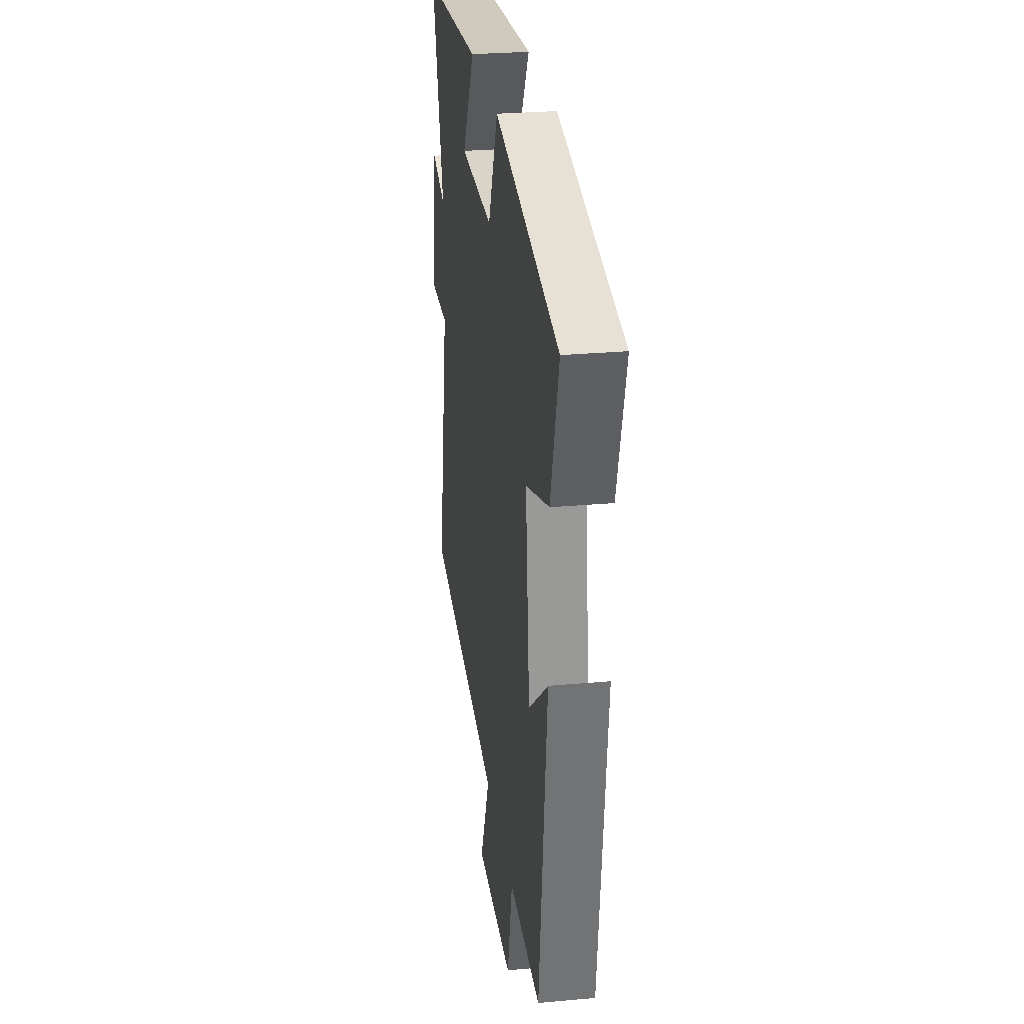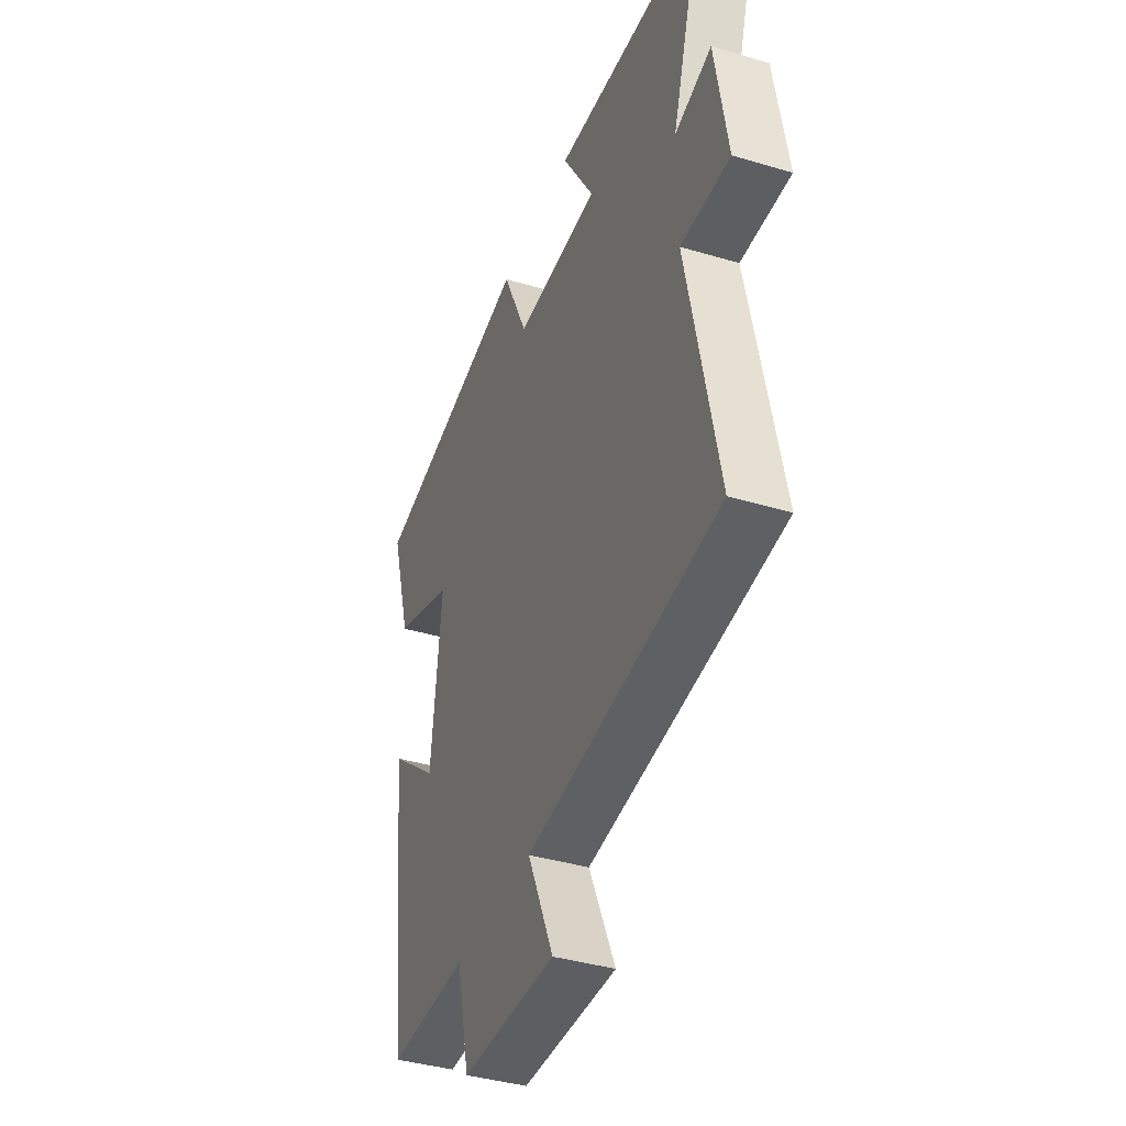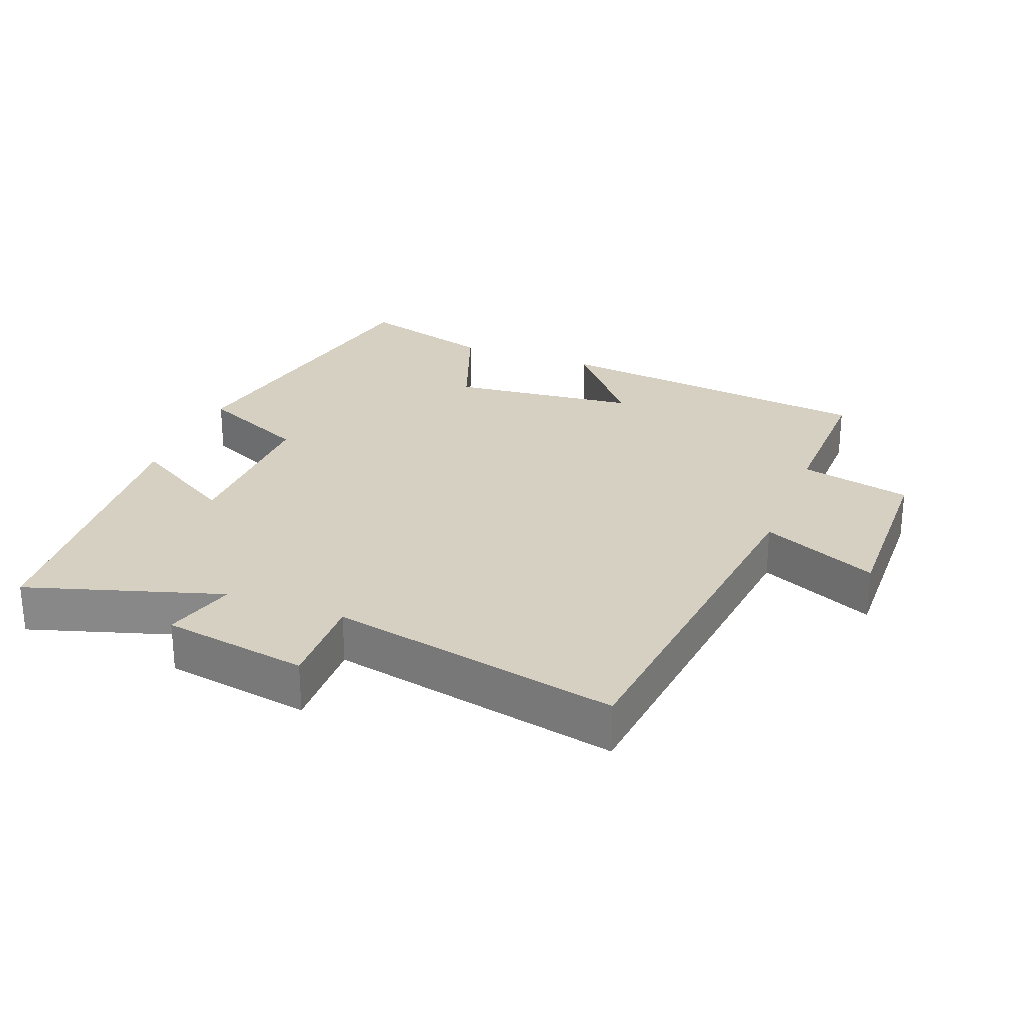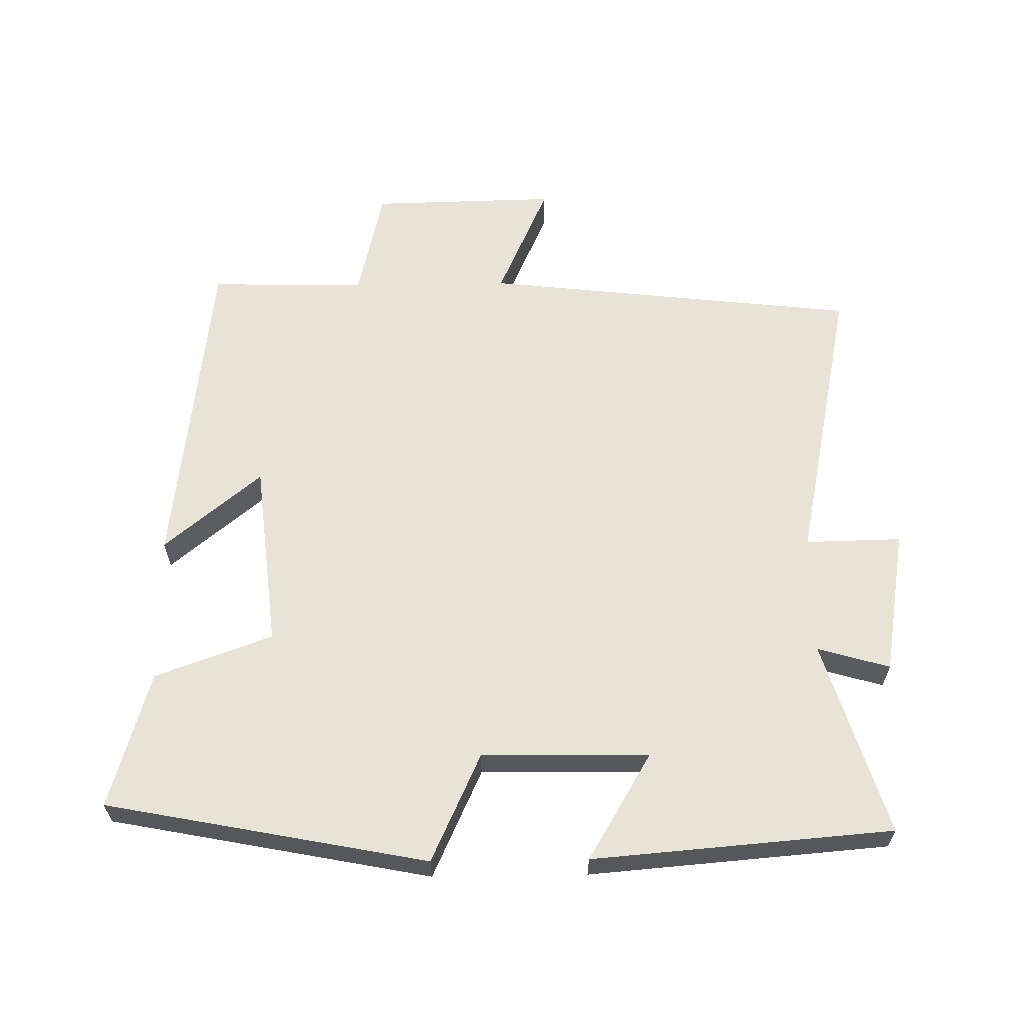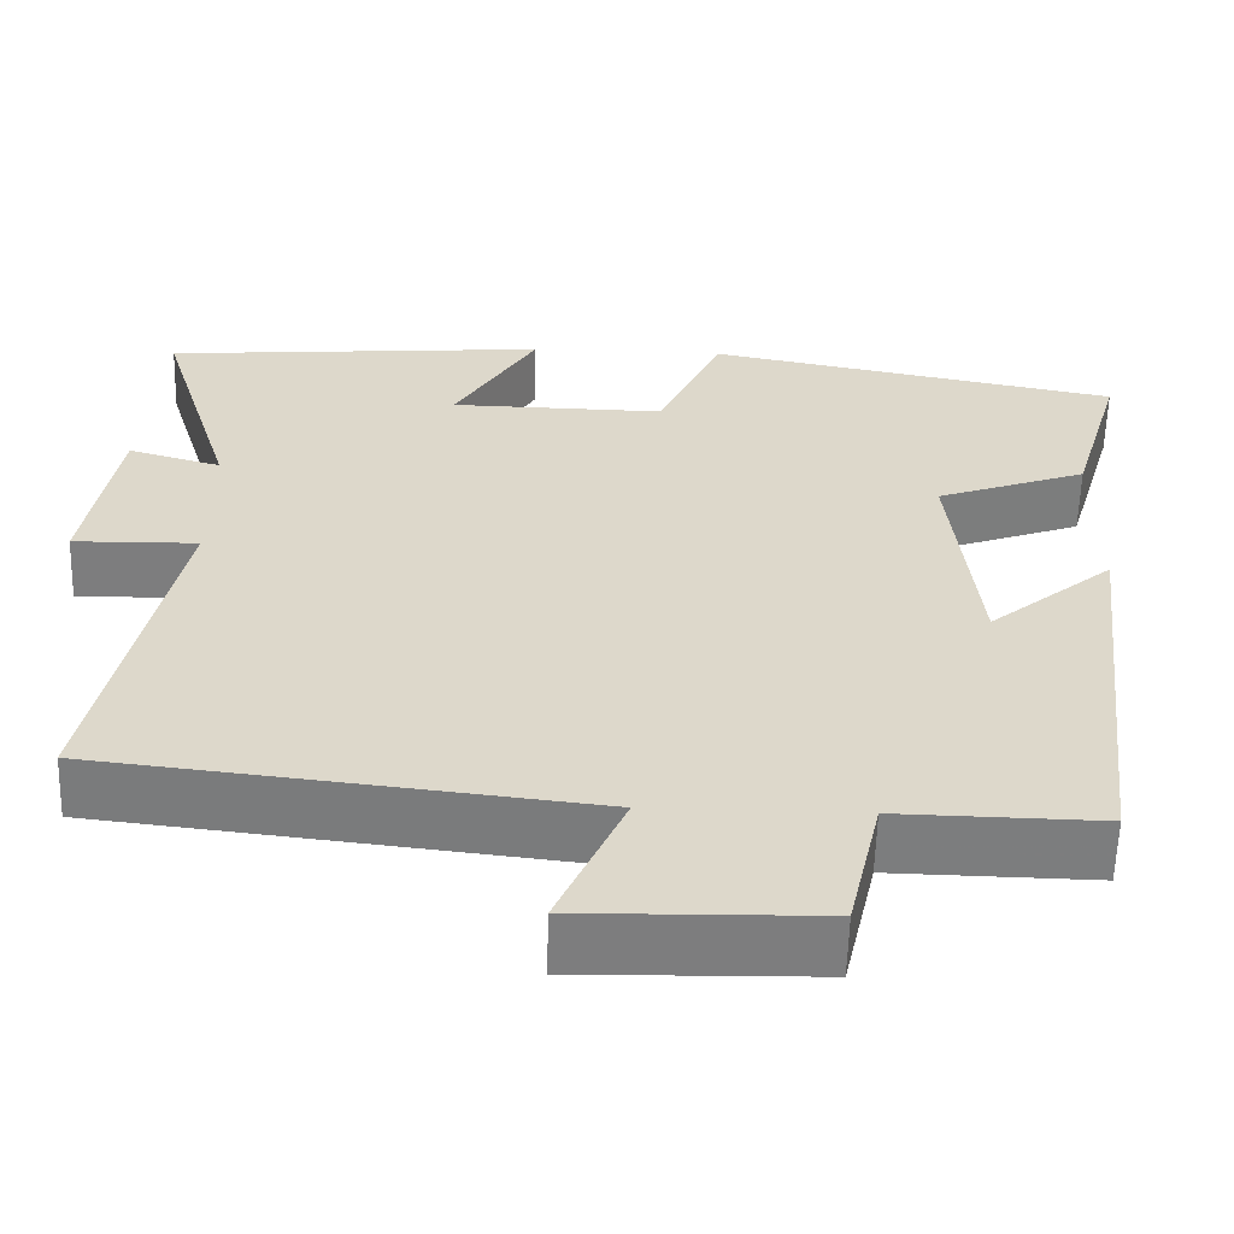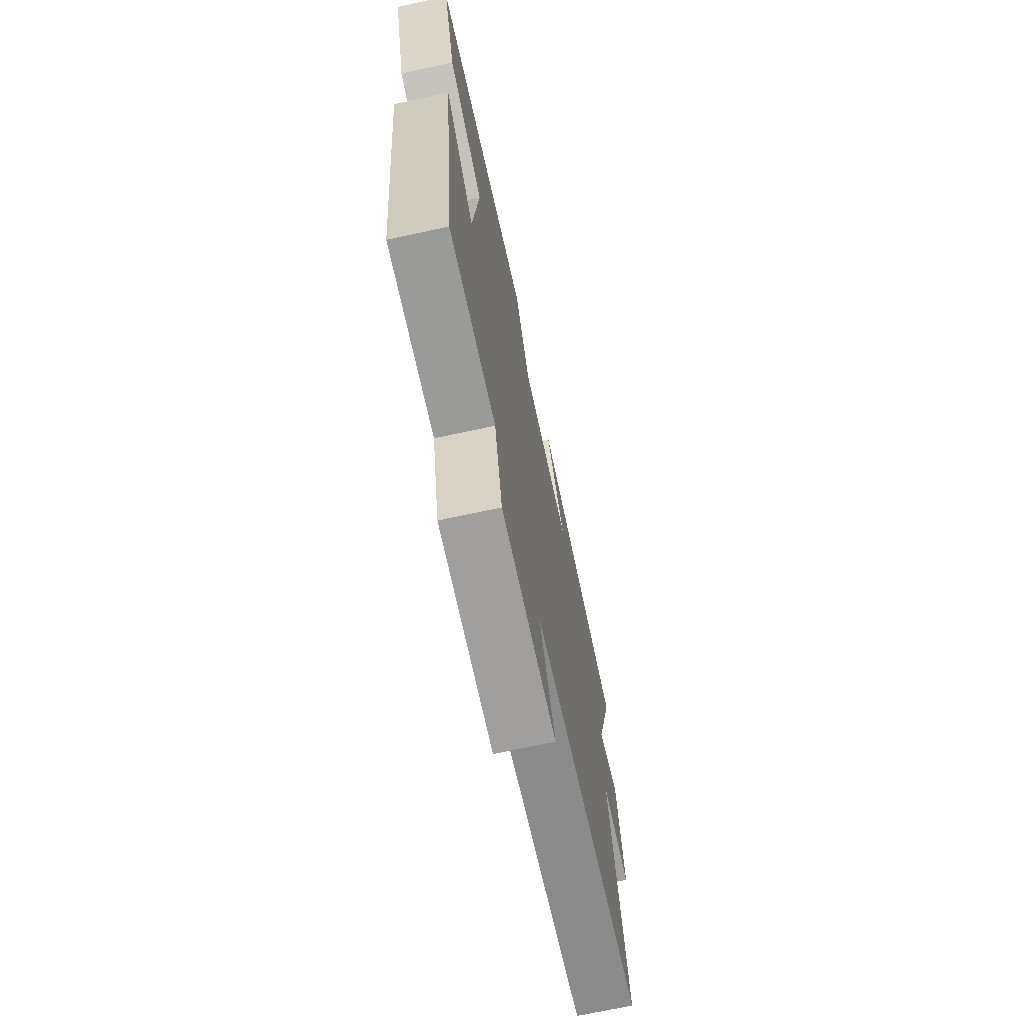
<metadata>
{"format":"obj","ext":"obj","renderer":"f3d","projection":"perspective","resolution":1024,"background":"white","views":[{"elev":27.8,"azim":-97.9,"up":"+Z"},{"elev":-39.6,"azim":69.7,"up":"+Z"},{"elev":26.5,"azim":111.1,"up":"+Y"},{"elev":61.9,"azim":-0.8,"up":"+Y"},{"elev":-59.1,"azim":178.4,"up":"+Z"},{"elev":-70.1,"azim":-77.8,"up":"+Z"}]}
</metadata>
<code>
v 0.589 0.07 0.463
v 0.5 0.07 0.174
v 0.607 0.07 0.205
v 0.643 0.07 -0.011
v 0.5 0.07 -0.008
v 0.588 0.07 -0.437
v 0.029 0.07 -0.5
v 0.105 0.07 -0.672
v -0.171 0.07 -0.666
v -0.209 0.07 -0.5
v -0.442 0.07 -0.504
v -0.5 0.07 -0.017
v -0.356 0.07 -0.136
v -0.326 0.07 0.142
v -0.5 0.07 0.205
v -0.56 0.07 0.408
v -0.084 0.07 0.5
v -0.01 0.07 0.338
v 0.238 0.07 0.342
v 0.144 0.07 0.5
v 0.589 0 0.463
v 0.5 0 0.174
v 0.607 0 0.205
v 0.643 0 -0.011
v 0.5 0 -0.008
v 0.588 0 -0.437
v 0.029 0 -0.5
v 0.105 0 -0.672
v -0.171 0 -0.666
v -0.209 0 -0.5
v -0.442 0 -0.504
v -0.5 0 -0.017
v -0.356 0 -0.136
v -0.326 0 0.142
v -0.5 0 0.205
v -0.56 0 0.408
v -0.084 0 0.5
v -0.01 0 0.338
v 0.238 0 0.342
v 0.144 0 0.5
f 19 20 1 2
f 18 19 2
f 16 17 18
f 15 16 18
f 14 15 18
f 13 14 18 2
f 10 11 12 13
f 10 13 2 3
f 7 8 9 10
f 5 6 7 10
f 5 10 3
f 3 4 5
f 22 21 40 39
f 22 39 38
f 38 37 36
f 38 36 35
f 38 35 34
f 22 38 34 33
f 33 32 31 30
f 23 22 33 30
f 30 29 28 27
f 30 27 26 25
f 23 30 25
f 25 24 23
f 1 21 22 2
f 2 22 23 3
f 3 23 24 4
f 4 24 25 5
f 5 25 26 6
f 6 26 27 7
f 7 27 28 8
f 8 28 29 9
f 9 29 30 10
f 10 30 31 11
f 11 31 32 12
f 12 32 33 13
f 13 33 34 14
f 14 34 35 15
f 15 35 36 16
f 16 36 37 17
f 17 37 38 18
f 18 38 39 19
f 19 39 40 20
f 20 40 21 1

</code>
